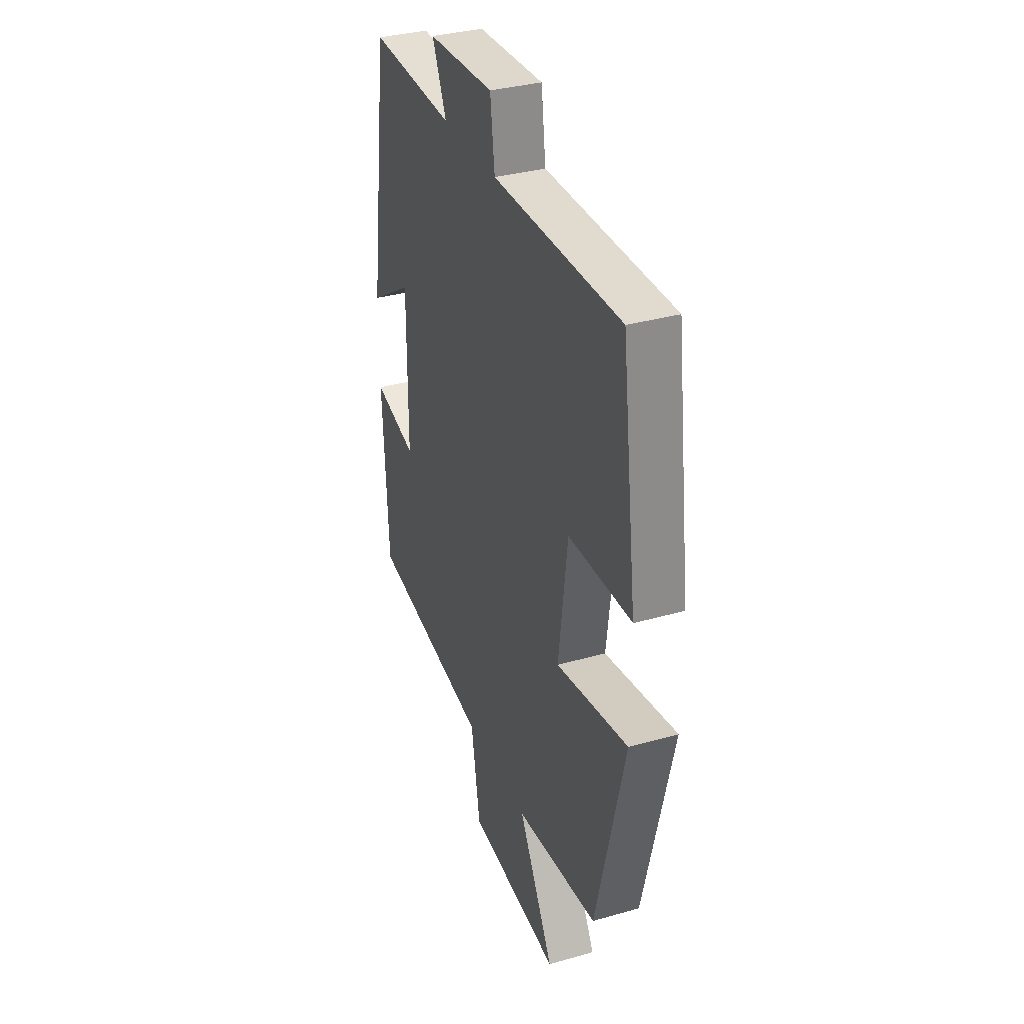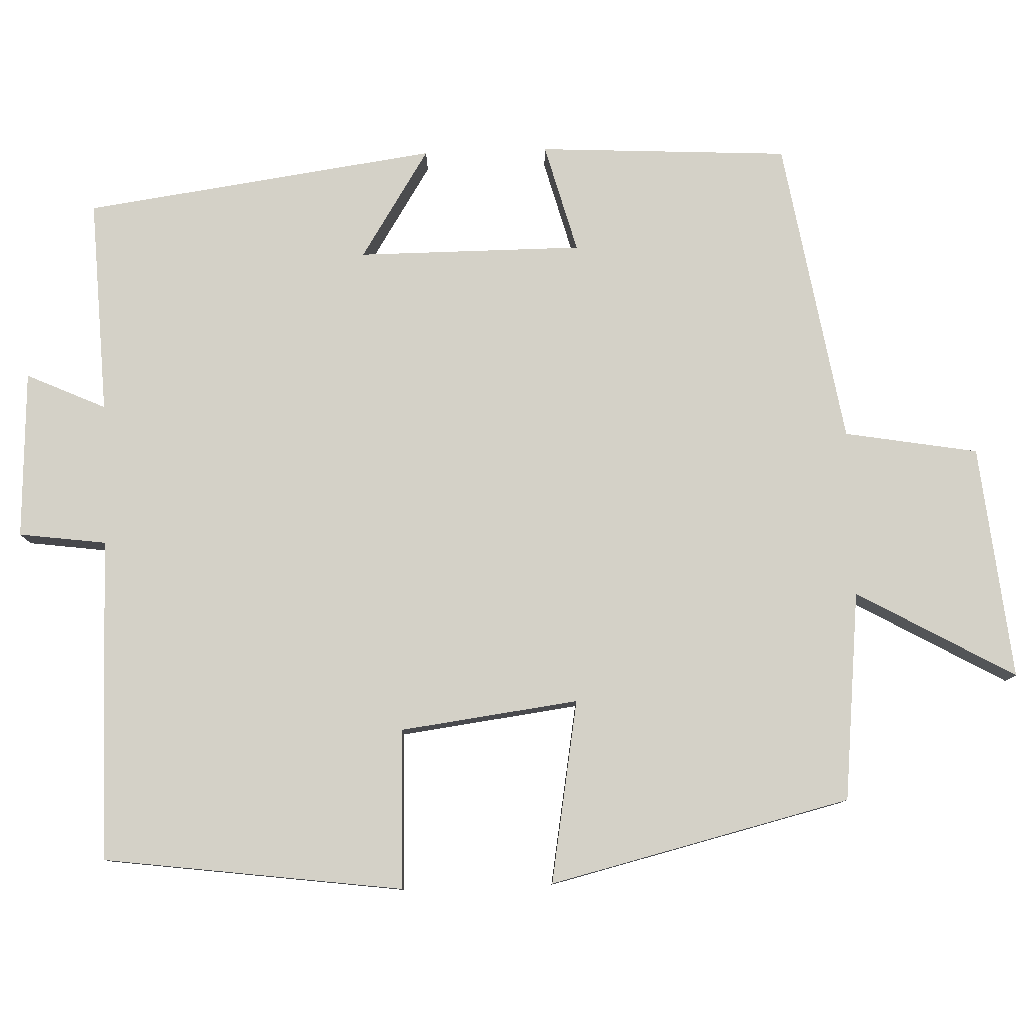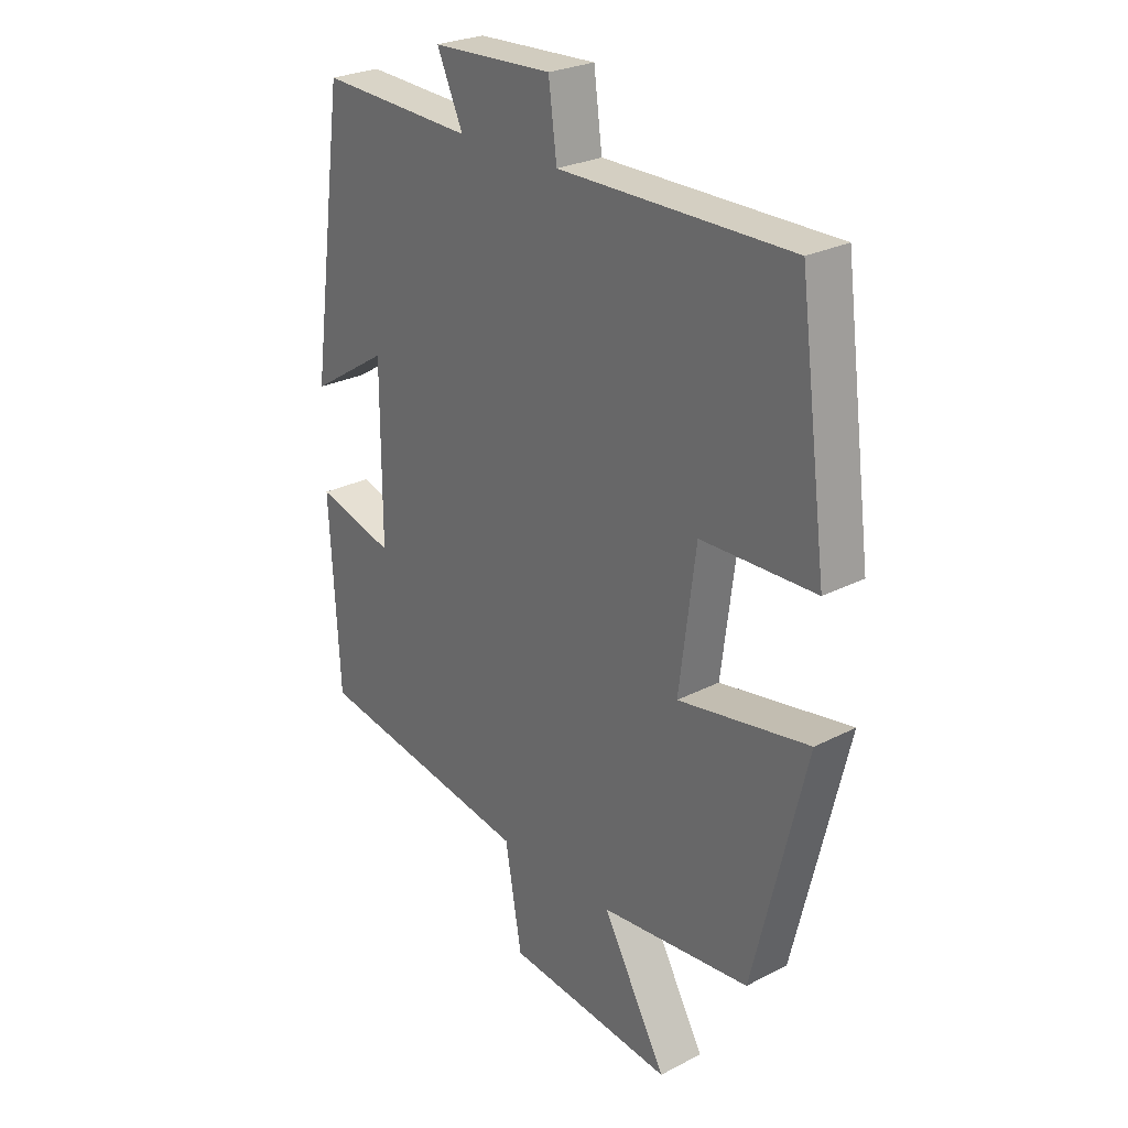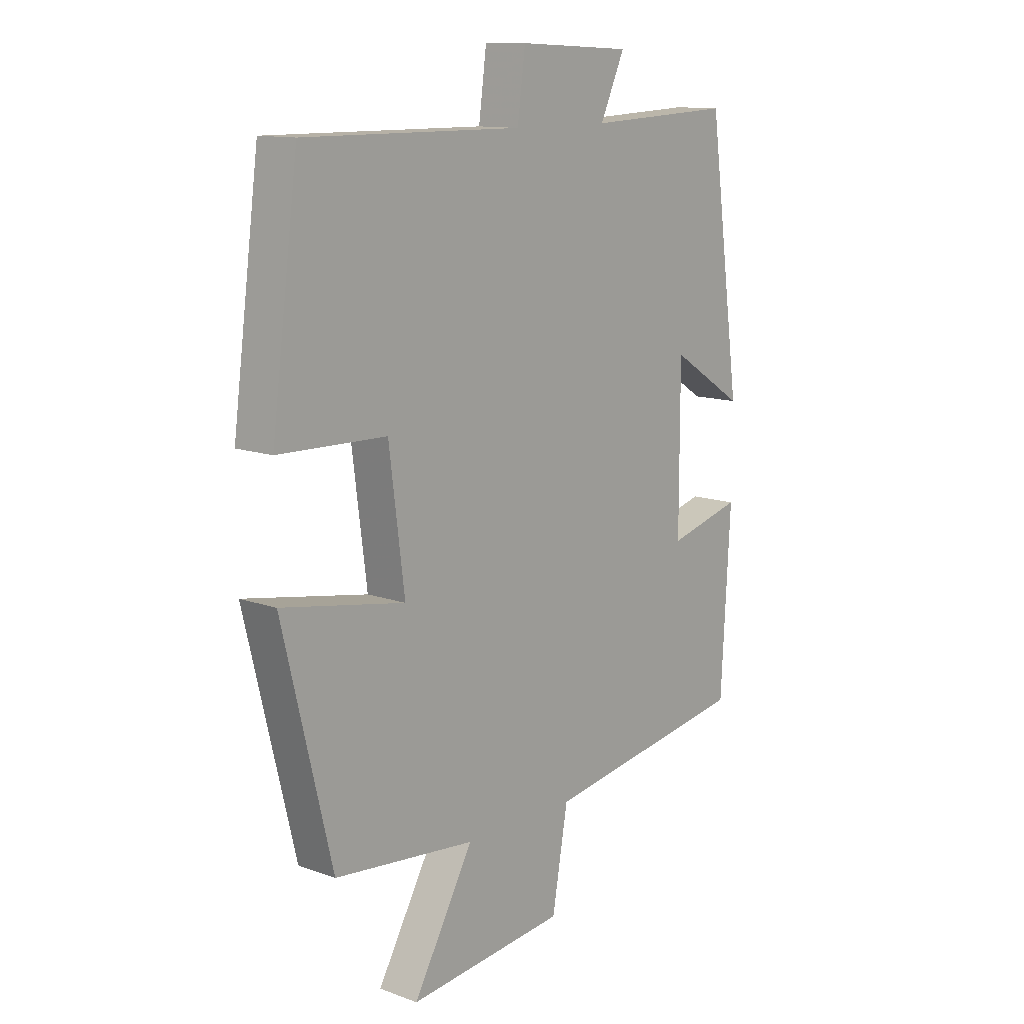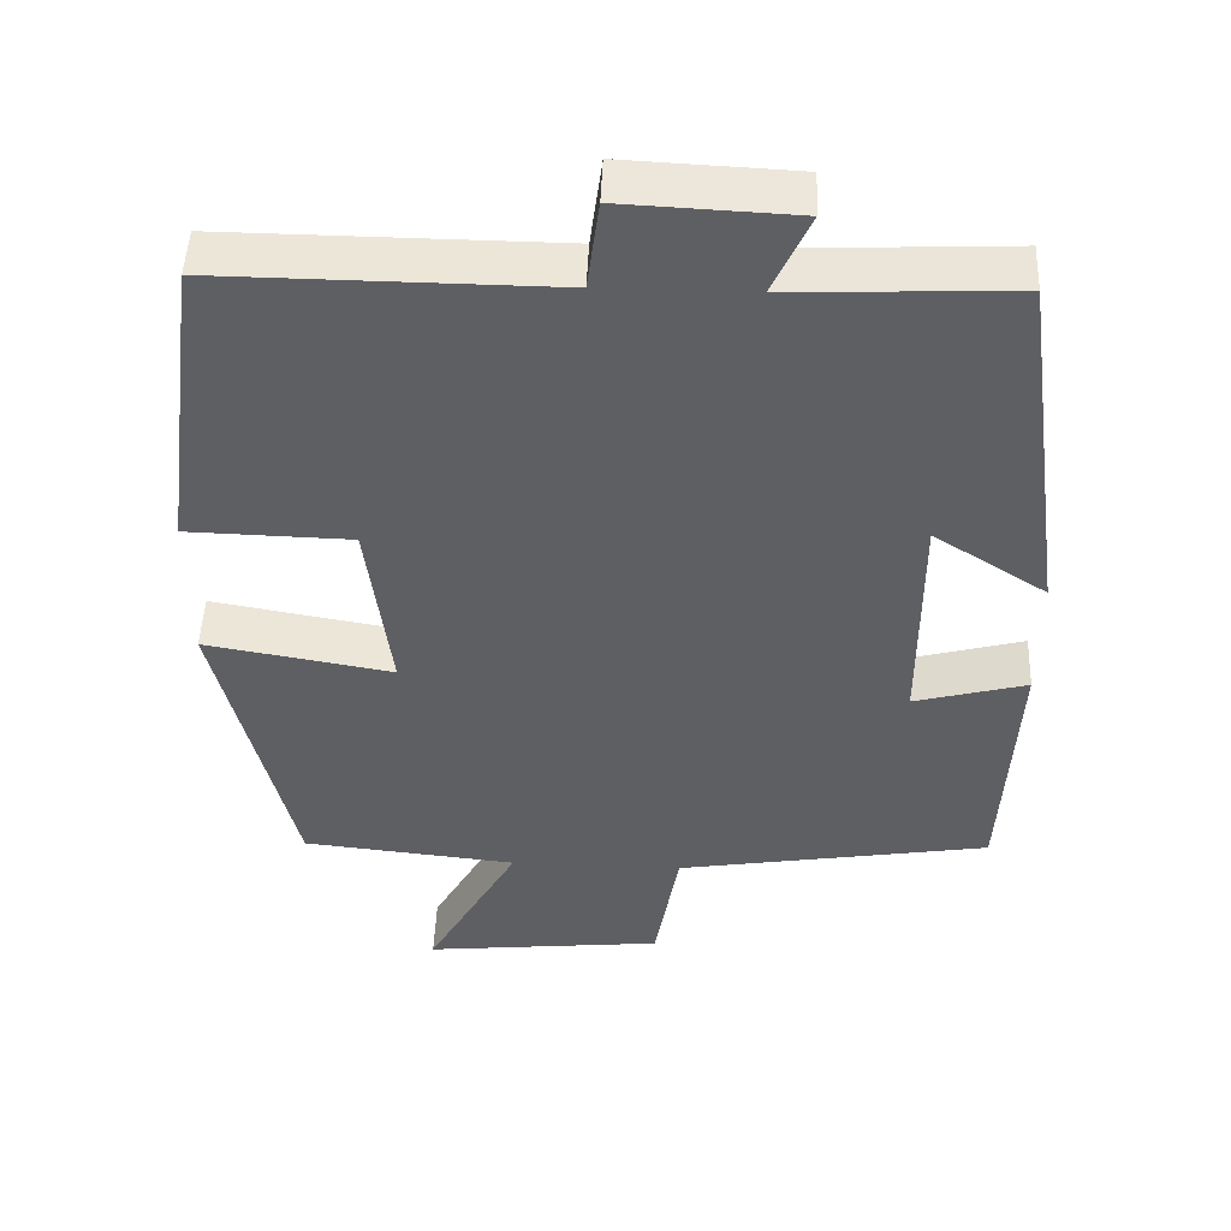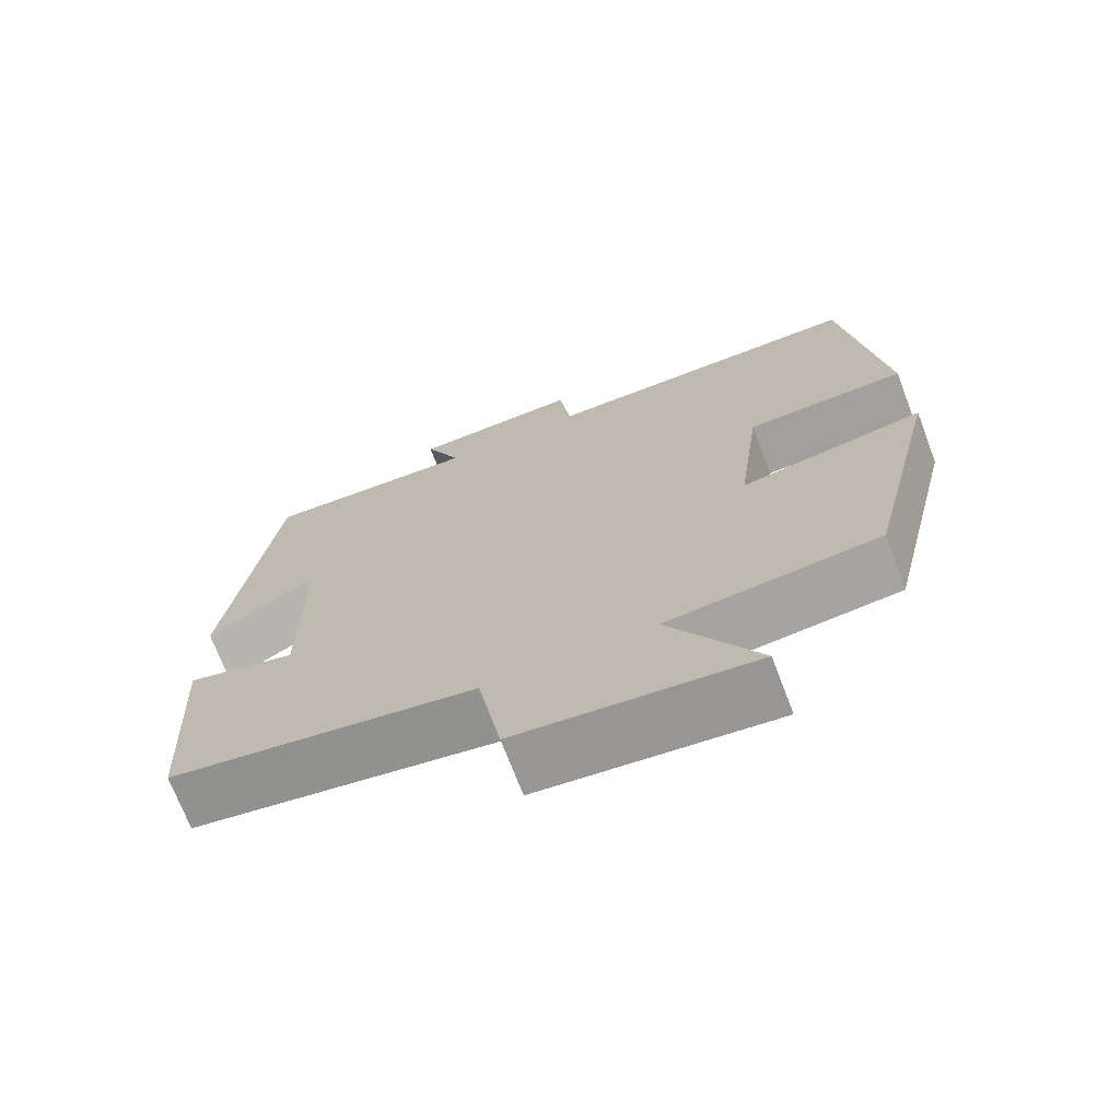
<metadata>
{"format":"obj","ext":"obj","renderer":"f3d","projection":"perspective","resolution":1024,"background":"white","views":[{"elev":34.1,"azim":68.9,"up":"+Z"},{"elev":79.8,"azim":88.0,"up":"+Y"},{"elev":26.2,"azim":50.7,"up":"+Z"},{"elev":12.4,"azim":130.3,"up":"+Z"},{"elev":48.2,"azim":-177.7,"up":"+Z"},{"elev":-71.0,"azim":20.8,"up":"+Z"}]}
</metadata>
<code>
v -0.437 0.07 0.513
v -0.157 0.07 0.5
v -0.204 0.07 0.603
v 0.014 0.07 0.613
v 0.029 0.07 0.5
v 0.449 0.07 0.503
v 0.5 0.07 0.115
v 0.293 0.07 0.11
v 0.263 0.07 -0.122
v 0.5 0.07 -0.081
v 0.405 0.07 -0.472
v 0.133 0.07 -0.5
v 0.249 0.07 -0.705
v -0.055 0.07 -0.673
v -0.085 0.07 -0.5
v -0.482 0.07 -0.434
v -0.5 0.07 -0.109
v -0.358 0.07 -0.147
v -0.358 0.07 0.145
v -0.5 0.07 0.055
v -0.437 0 0.513
v -0.157 0 0.5
v -0.204 0 0.603
v 0.014 0 0.613
v 0.029 0 0.5
v 0.449 0 0.503
v 0.5 0 0.115
v 0.293 0 0.11
v 0.263 0 -0.122
v 0.5 0 -0.081
v 0.405 0 -0.472
v 0.133 0 -0.5
v 0.249 0 -0.705
v -0.055 0 -0.673
v -0.085 0 -0.5
v -0.482 0 -0.434
v -0.5 0 -0.109
v -0.358 0 -0.147
v -0.358 0 0.145
v -0.5 0 0.055
f 19 20 1 2
f 18 19 2
f 15 16 17 18
f 15 18 2
f 12 13 14 15
f 11 12 15
f 10 11 15
f 9 10 15
f 8 9 15 2
f 5 6 7 8
f 5 8 2 3
f 3 4 5
f 22 21 40 39
f 22 39 38
f 38 37 36 35
f 22 38 35
f 35 34 33 32
f 35 32 31
f 35 31 30
f 35 30 29
f 22 35 29 28
f 28 27 26 25
f 23 22 28 25
f 25 24 23
f 1 21 22 2
f 2 22 23 3
f 3 23 24 4
f 4 24 25 5
f 5 25 26 6
f 6 26 27 7
f 7 27 28 8
f 8 28 29 9
f 9 29 30 10
f 10 30 31 11
f 11 31 32 12
f 12 32 33 13
f 13 33 34 14
f 14 34 35 15
f 15 35 36 16
f 16 36 37 17
f 17 37 38 18
f 18 38 39 19
f 19 39 40 20
f 20 40 21 1

</code>
